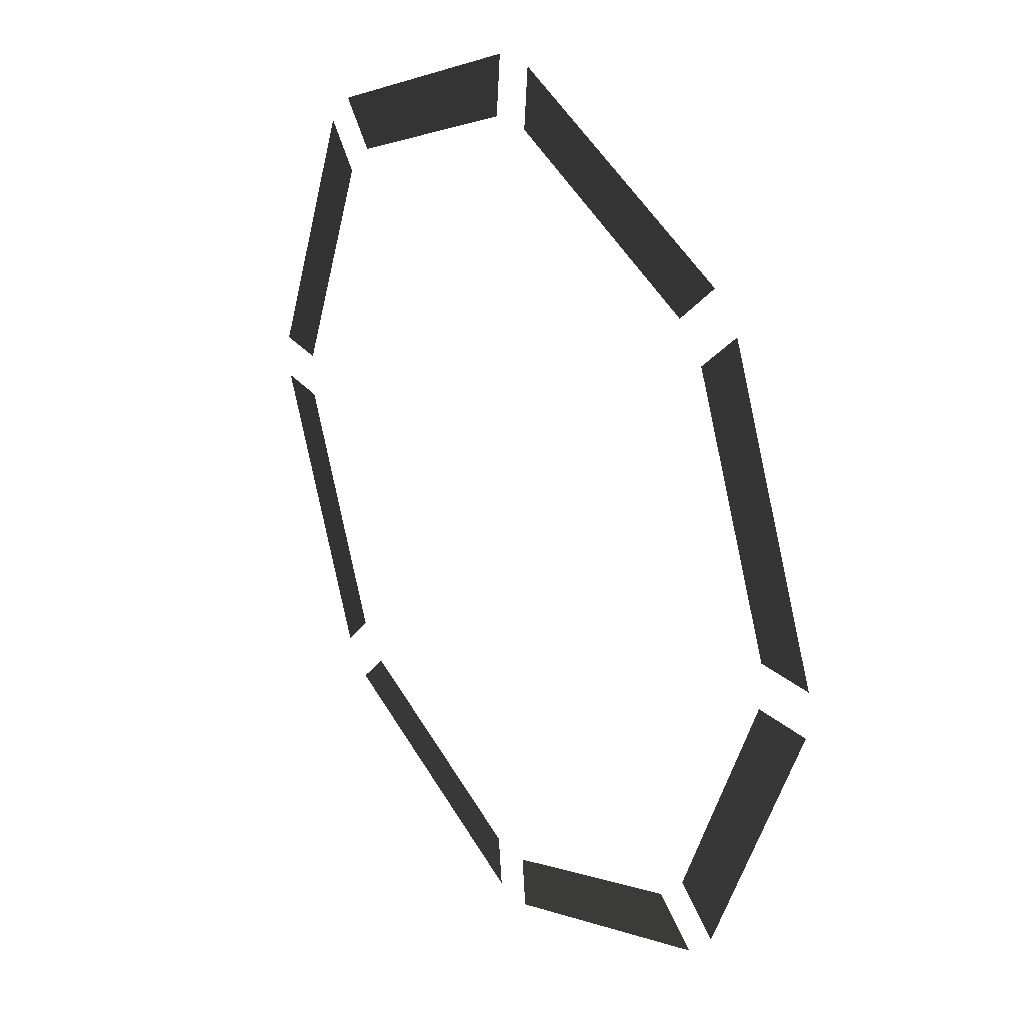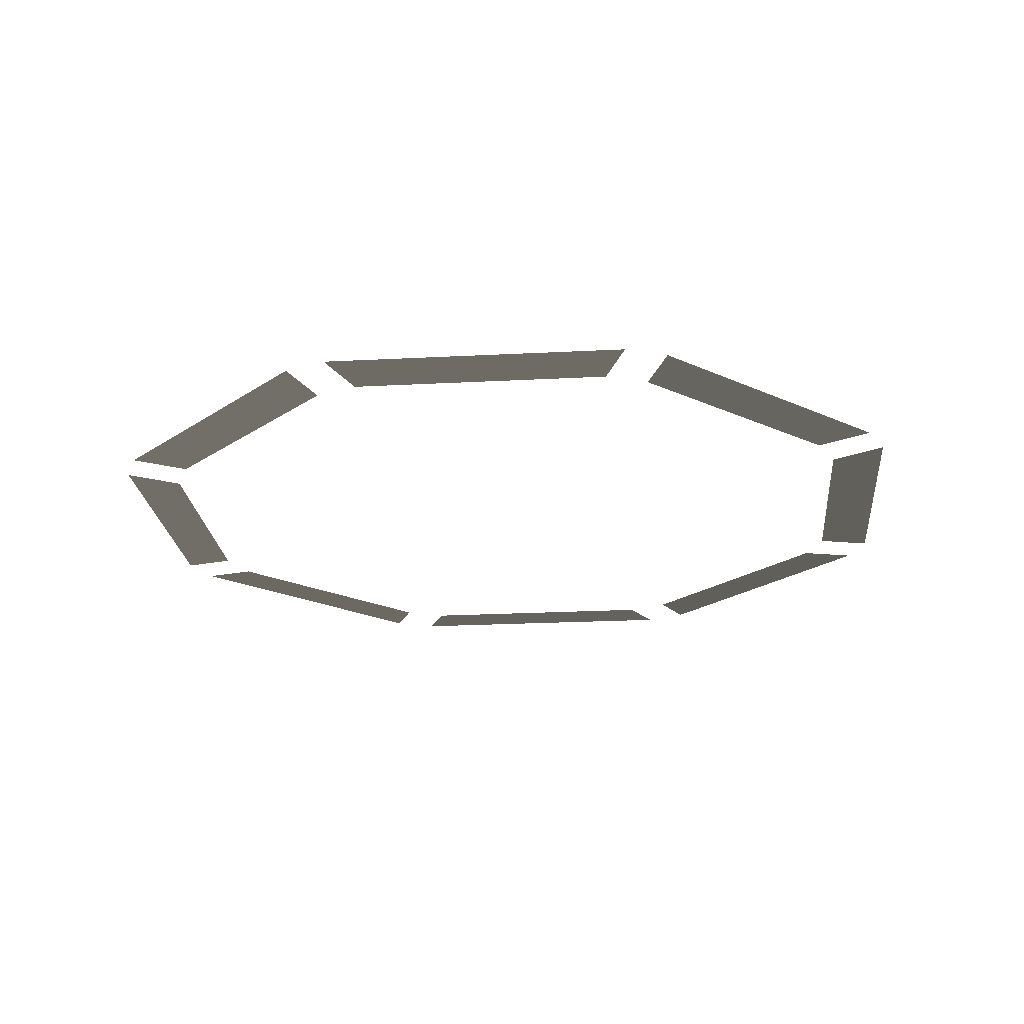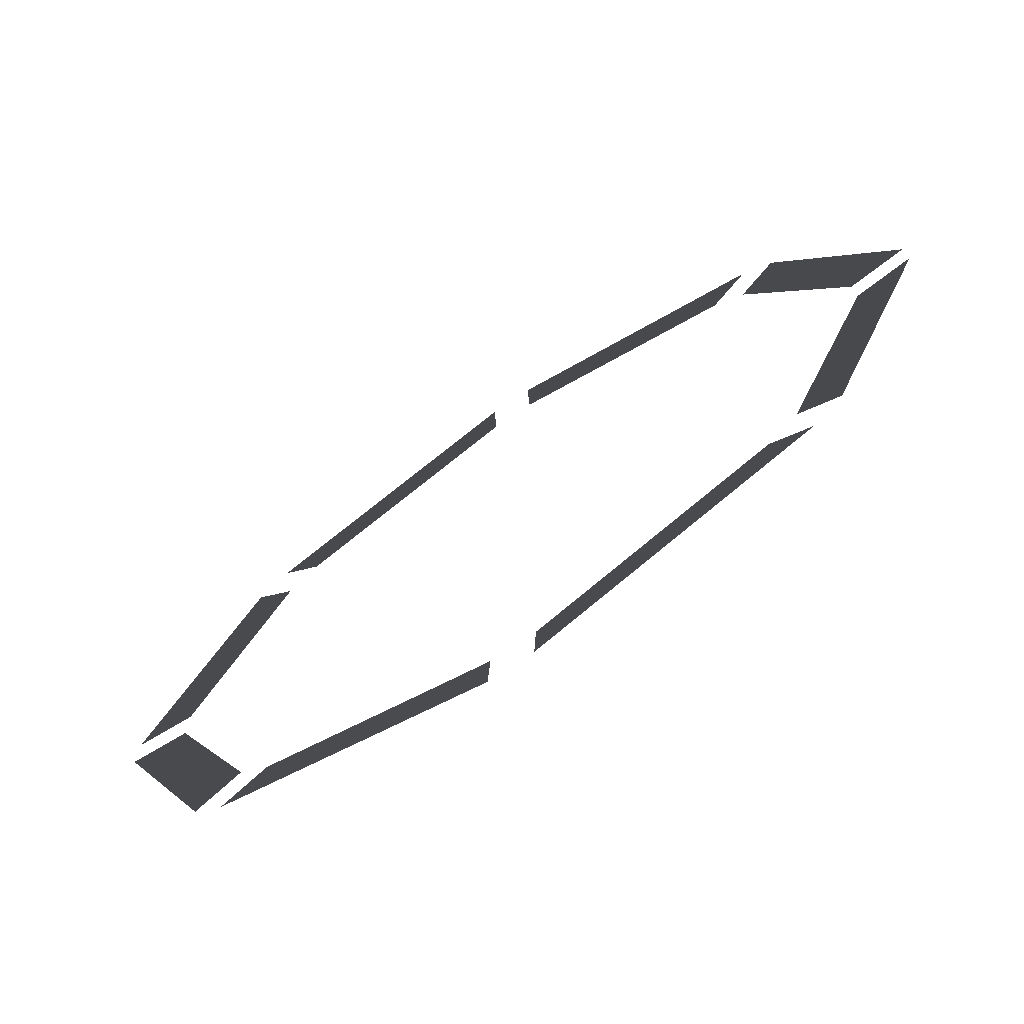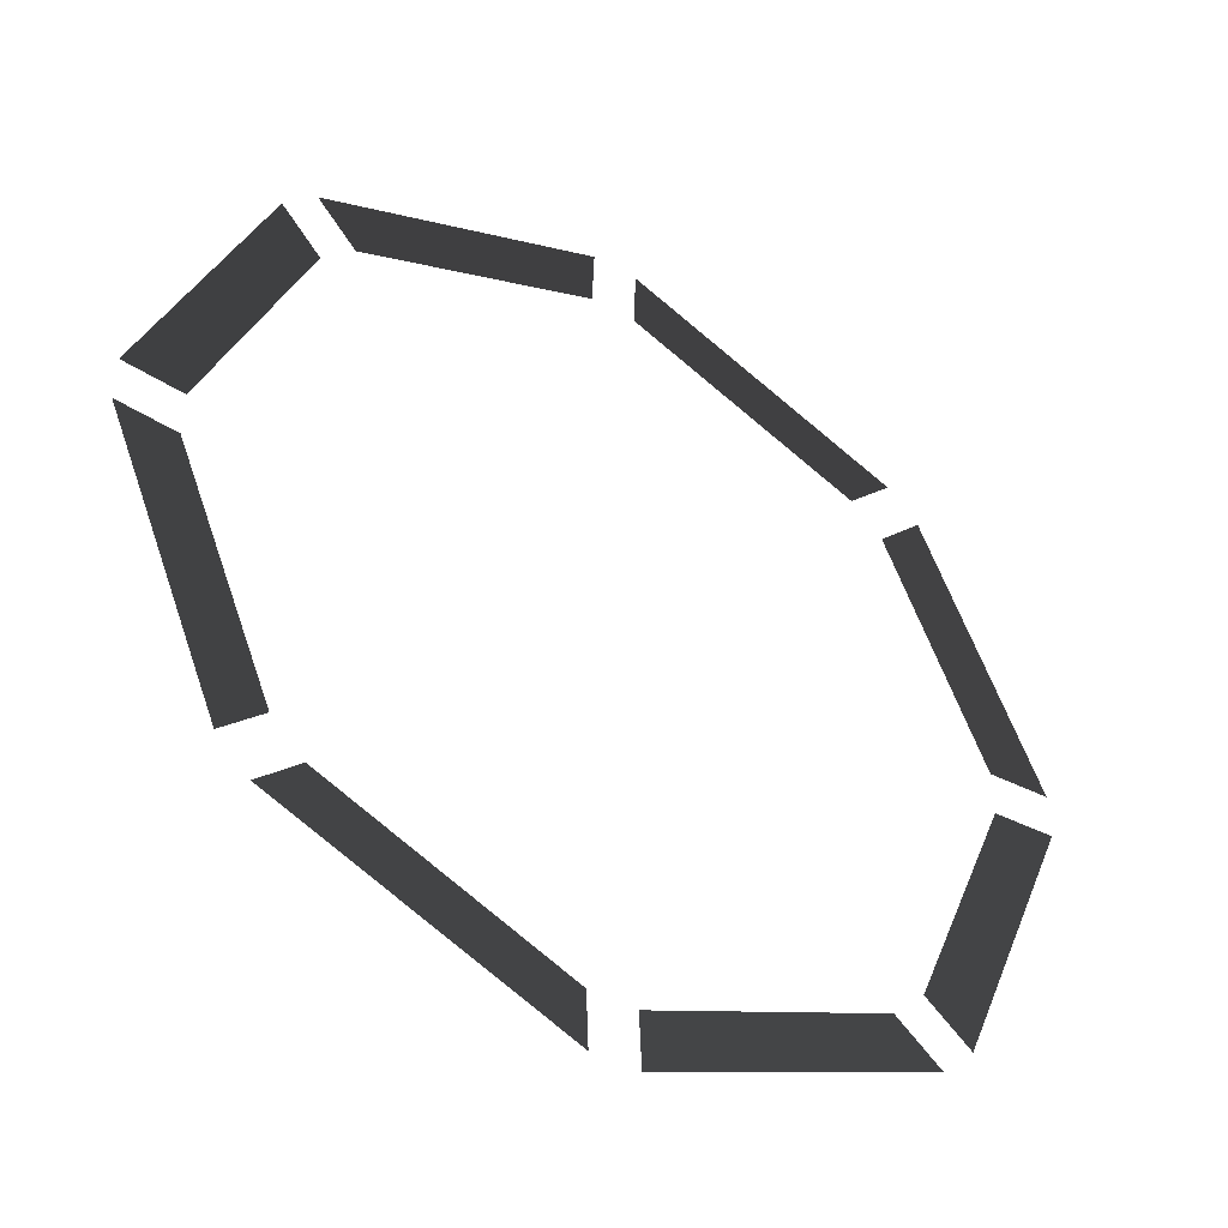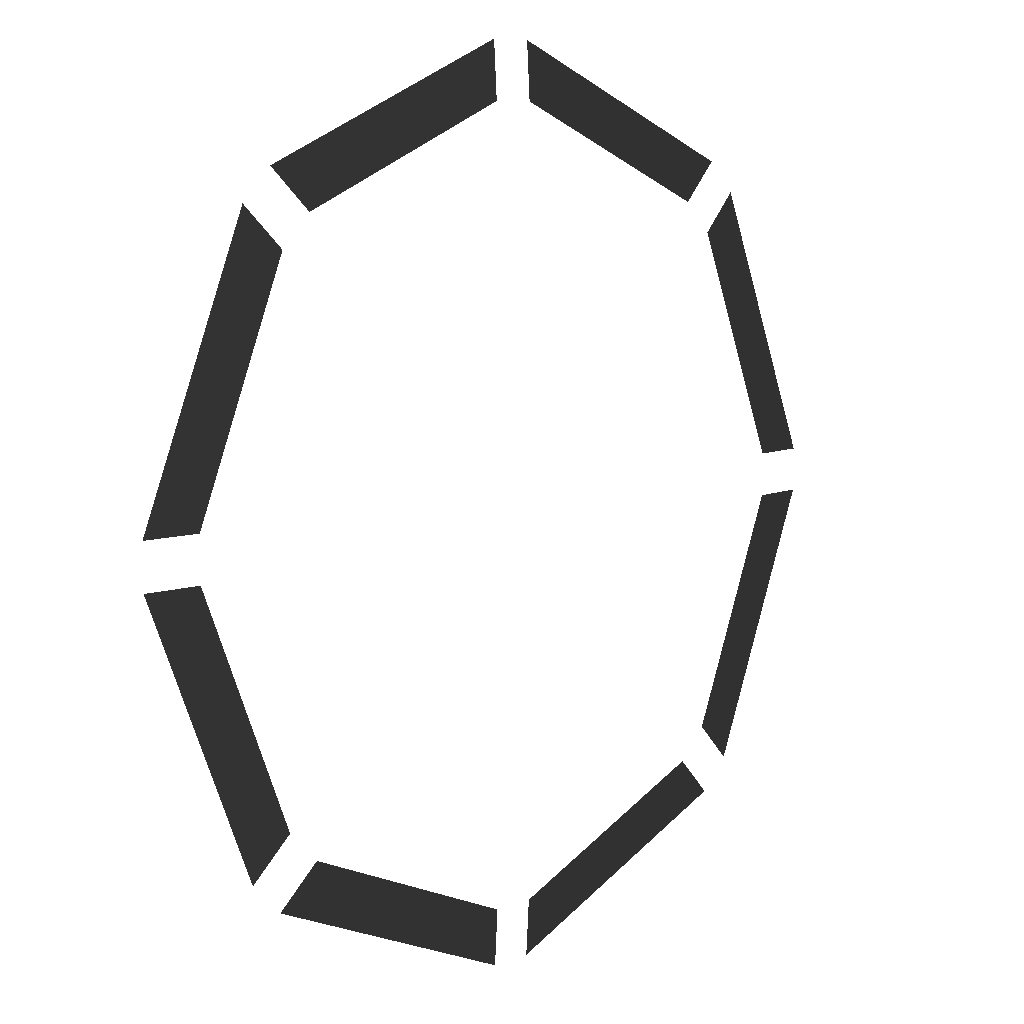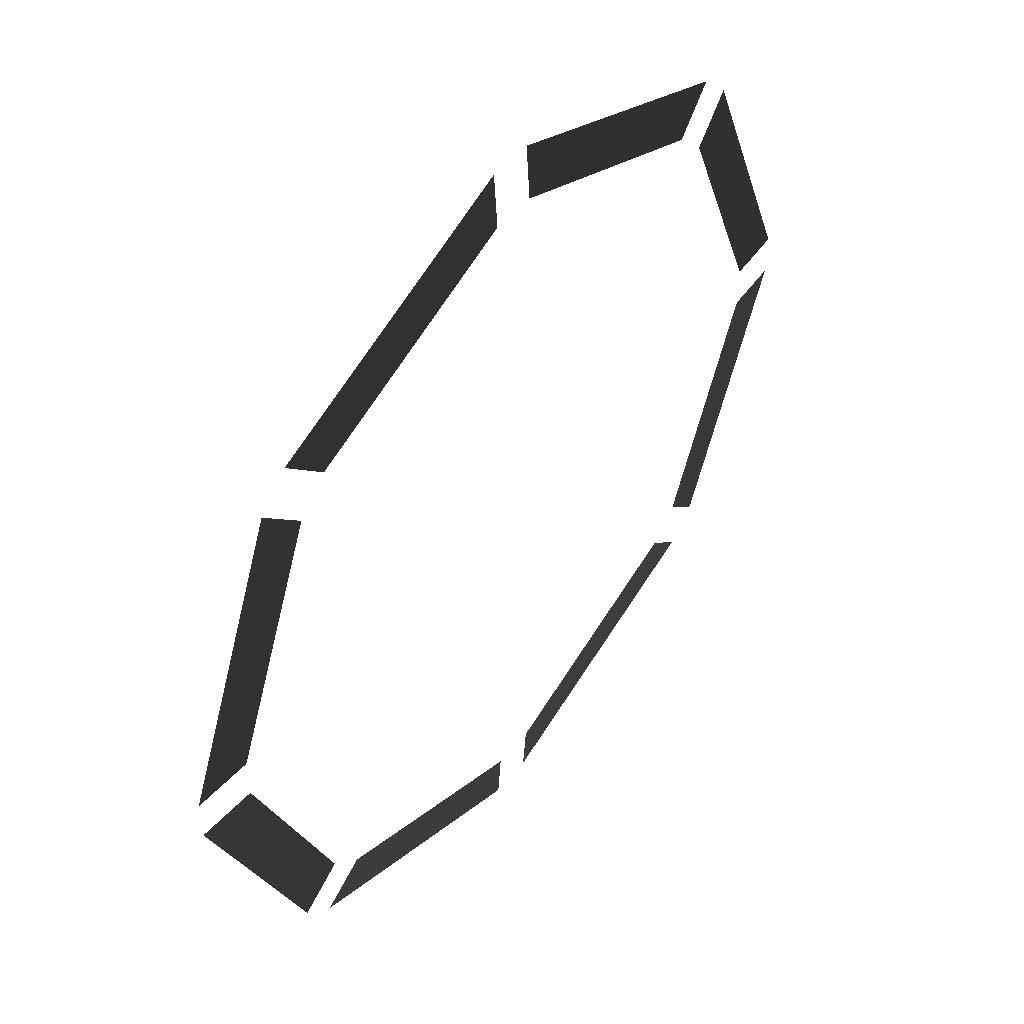
<metadata>
{"format":"obj","ext":"obj","renderer":"f3d","projection":"perspective","resolution":1024,"background":"white","views":[{"elev":27.1,"azim":56.8,"up":"+Z"},{"elev":-21.5,"azim":117.8,"up":"+Y"},{"elev":-73.9,"azim":-145.9,"up":"+Z"},{"elev":-45.6,"azim":146.7,"up":"+Z"},{"elev":8.3,"azim":-46.4,"up":"+Z"},{"elev":49.5,"azim":-52.8,"up":"+Z"}]}
</metadata>
<code>
v 3.044 0.2988 -0.1536
v 2.26 0.2988 -2.051
v 2.642 0.2758 -0.1536
v 1.976 0.2758 -1.775
v -0.1528 0.2988 -3.055
v -2.044 0.2988 -2.269
v -0.1528 0.2758 -2.664
v -1.76 0.2758 -1.992
v -3.044 0.2988 0.1536
v -2.26 0.2988 2.051
v -2.642 0.2758 0.1536
v -1.976 0.2758 1.775
v 0.1528 0.2988 3.055
v 2.044 0.2988 2.269
v 0.1528 0.2758 2.664
v 1.76 0.2758 1.992
v -2.26 0.2988 -2.051
v -3.044 0.2988 -0.1536
v -1.976 0.2758 -1.775
v -2.642 0.2758 -0.1536
v 2.26 0.2988 2.051
v 3.044 0.2988 0.1536
v 1.976 0.2758 1.775
v 2.642 0.2758 0.1536
v 2.044 0.2988 -2.269
v 0.1528 0.2988 -3.055
v 1.76 0.2758 -1.992
v 0.1528 0.2758 -2.664
v -2.044 0.2988 2.269
v -0.1528 0.2988 3.055
v -1.76 0.2758 1.992
v -0.1528 0.2758 2.664
g Group_001
f 1 2 4 3
g Group_002
f 5 6 8 7
g Group_003
f 9 10 12 11
g Group_004
f 13 14 16 15
g Group_005
f 17 18 20 19
g Group_006
f 21 22 24 23
g Group_007
f 25 26 28 27
g Group_008
f 29 30 32 31

</code>
